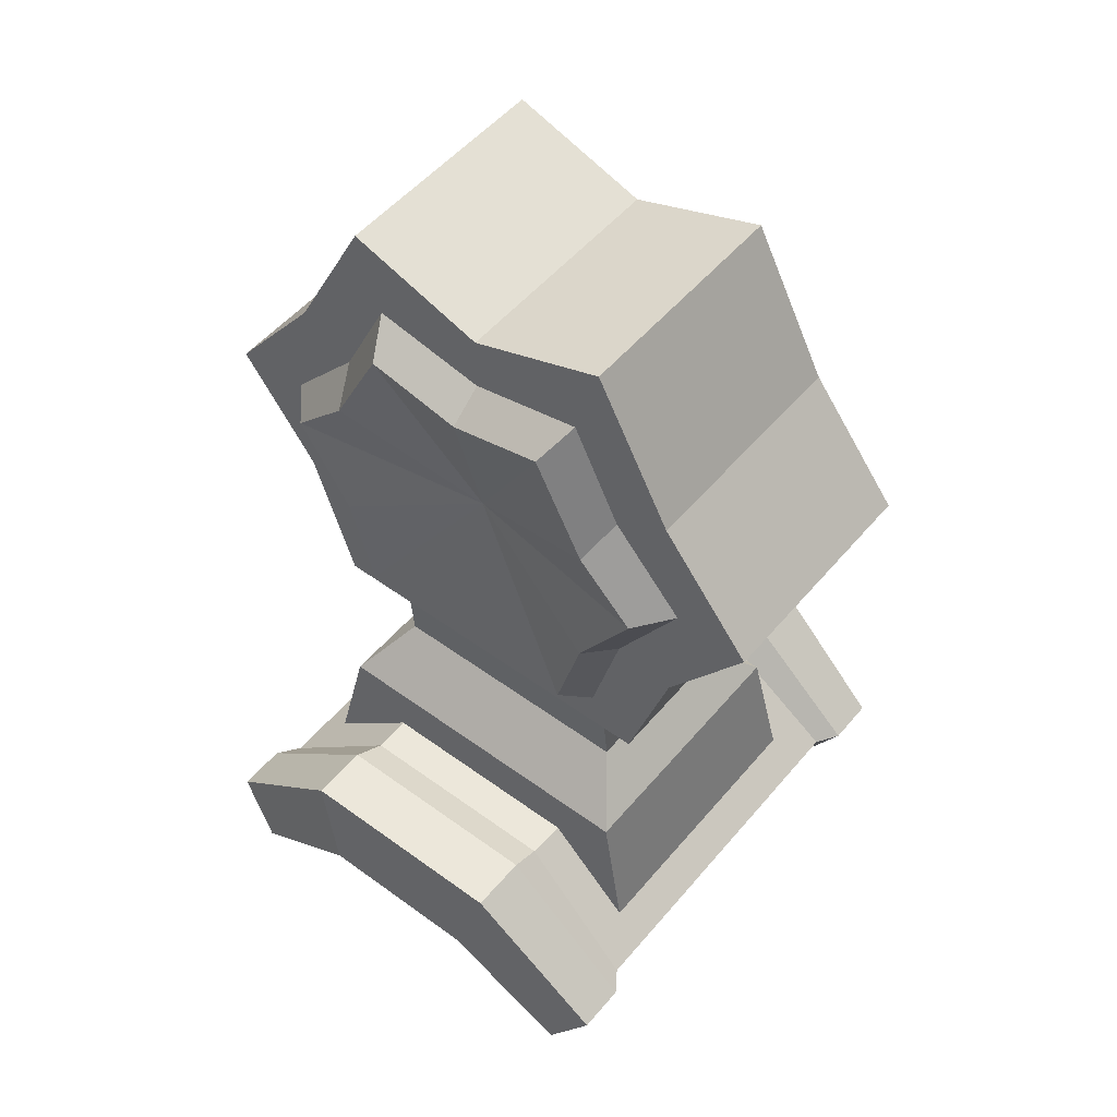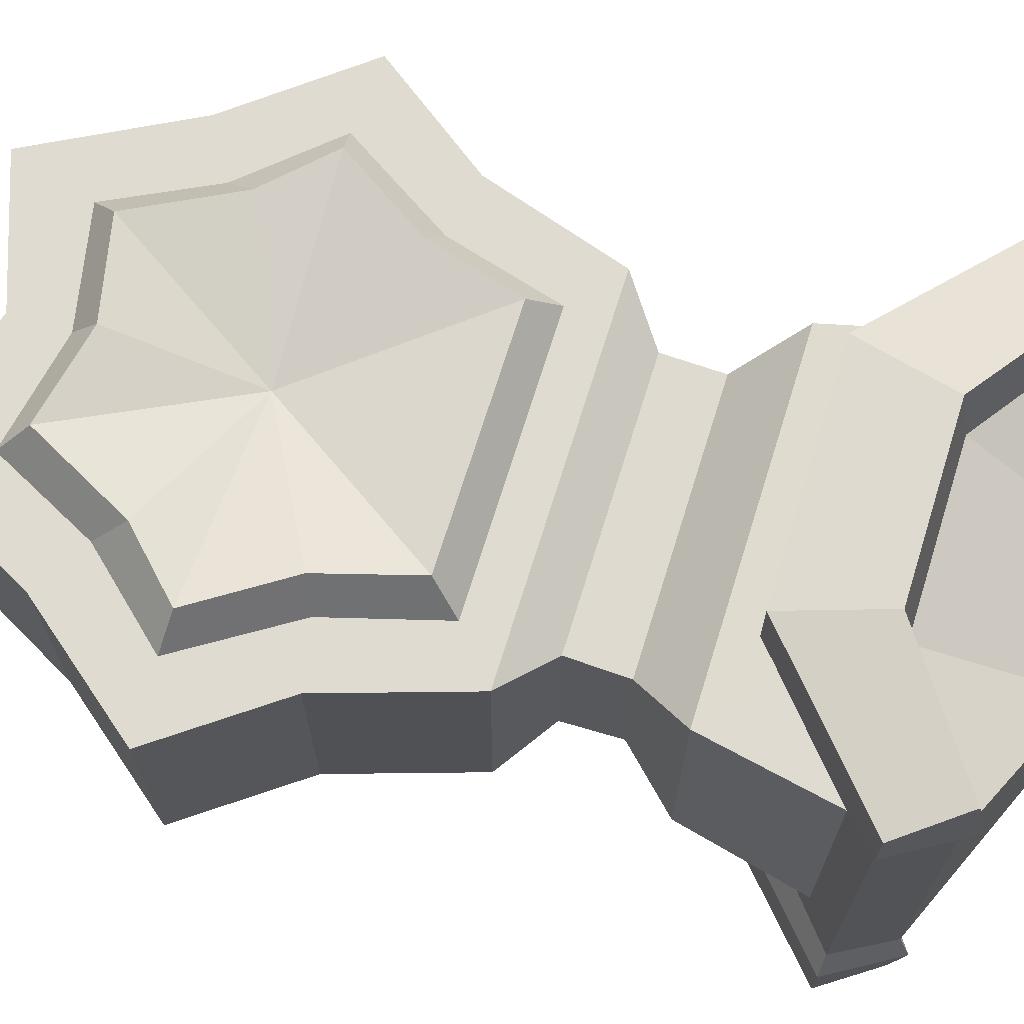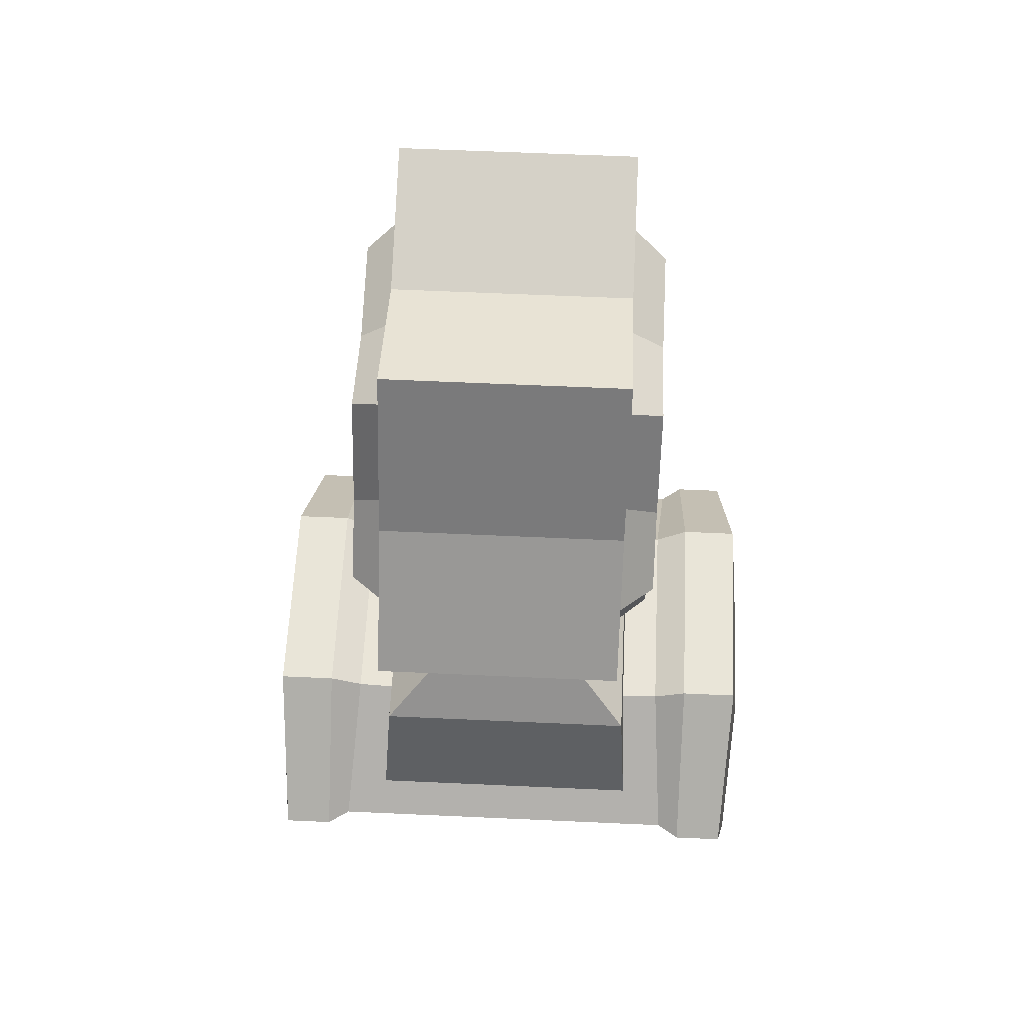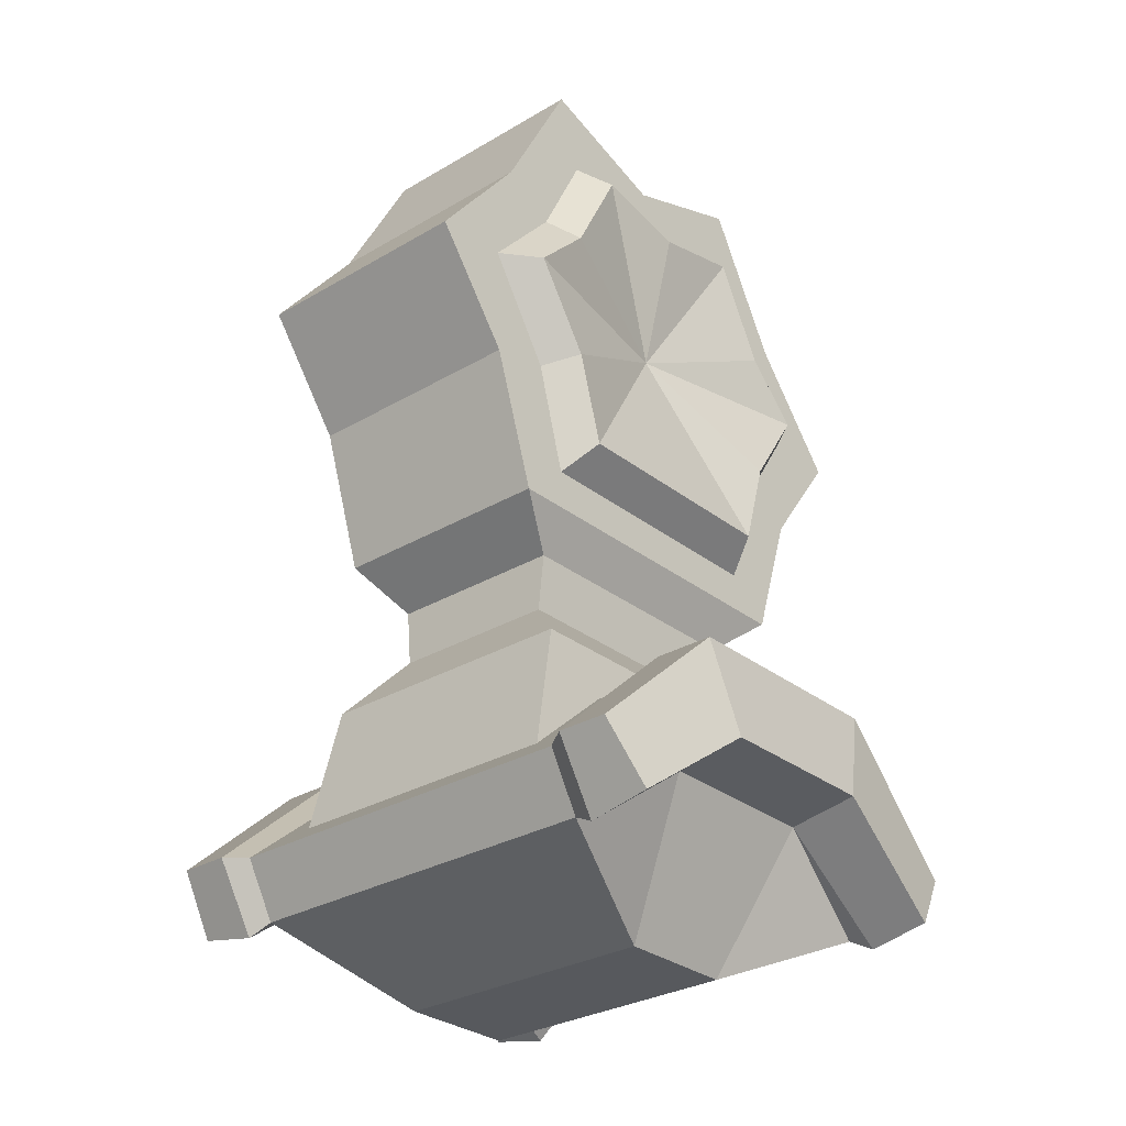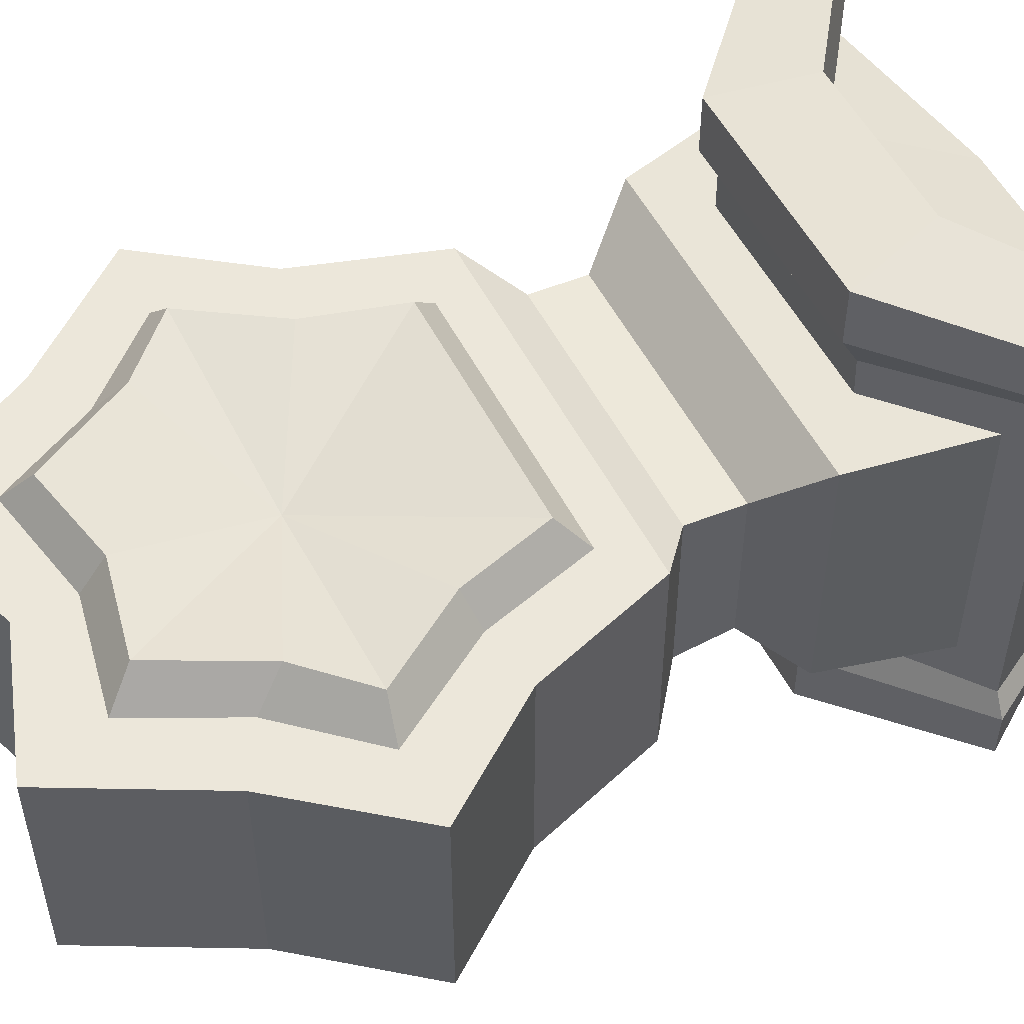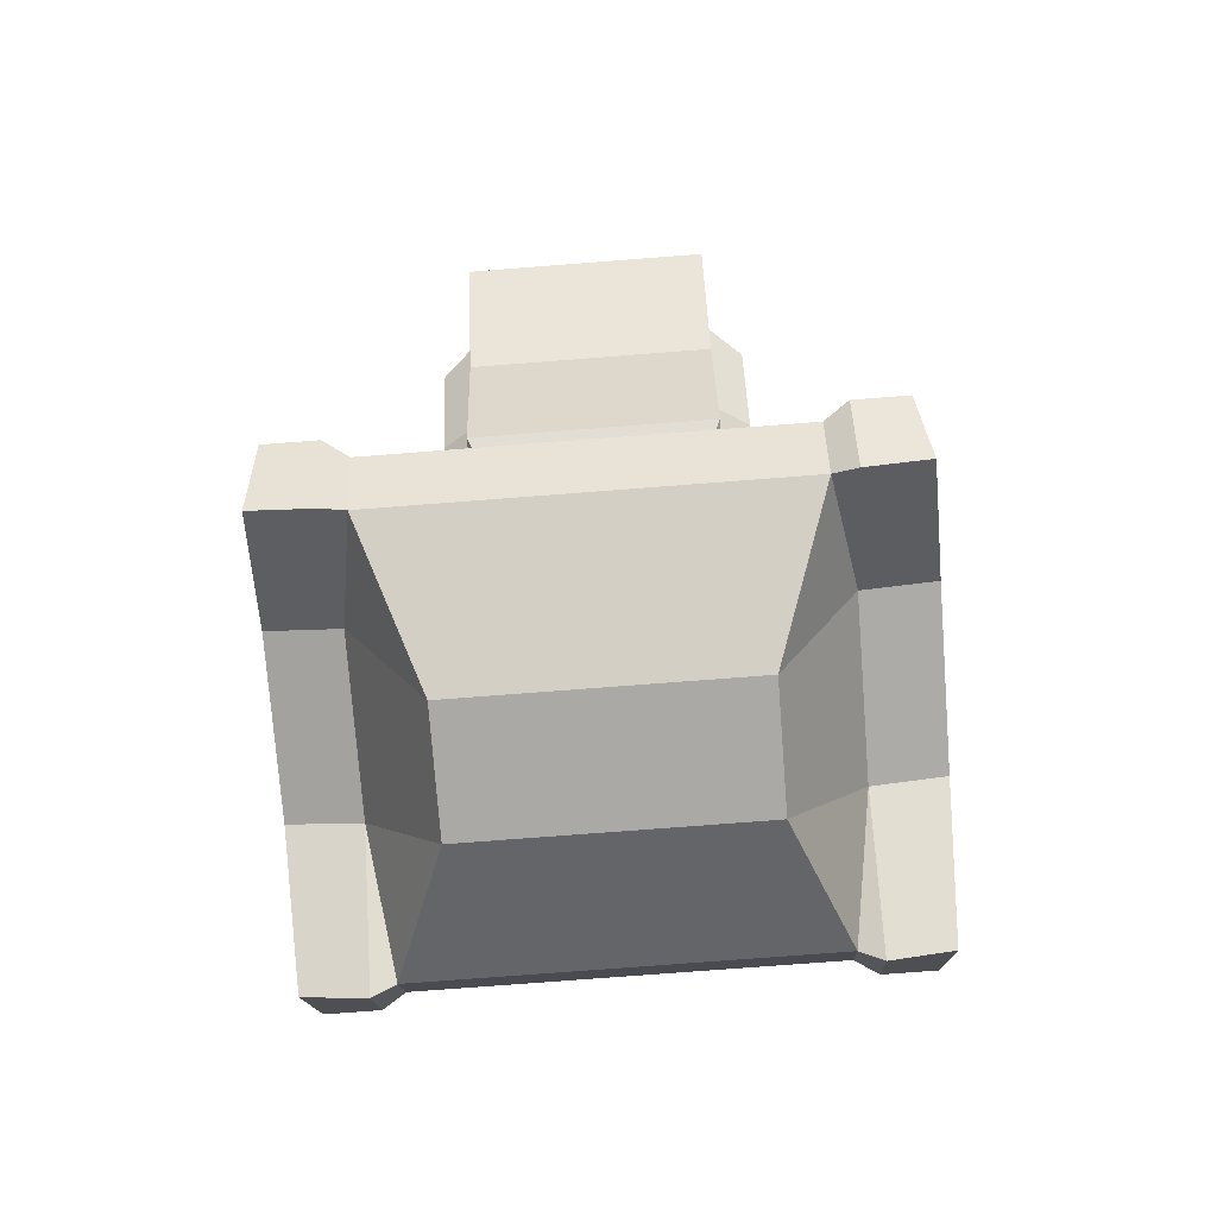
<metadata>
{"format":"obj","ext":"obj","renderer":"f3d","projection":"perspective","resolution":1024,"background":"white","views":[{"elev":51.4,"azim":-141.5,"up":"+Y"},{"elev":70.0,"azim":-72.7,"up":"+Z"},{"elev":59.7,"azim":-87.3,"up":"+Y"},{"elev":-29.4,"azim":-48.8,"up":"+Y"},{"elev":53.3,"azim":-116.9,"up":"+Z"},{"elev":-75.3,"azim":-85.6,"up":"+Y"}]}
</metadata>
<code>
v -11.9 3.358 8.614
v 11.9 3.358 8.614
v -11.9 3.358 -8.614
v 11.9 3.358 -8.614
v -7.888 14.14 -5.078
v 7.888 14.14 -5.078
v -7.888 14.14 5.078
v 7.888 14.14 5.078
v -18.23 34.54 -6.981
v -18.23 34.54 6.98
v 18.23 34.54 6.98
v 18.23 34.54 -6.981
v -10.89 19.99 -6.981
v -10.89 19.99 6.98
v 10.89 19.99 6.98
v 10.89 19.99 -6.981
v 0.000126 47.27 6.98
v 0.000126 47.27 -6.981
v 0.000237 43.97 6.98
v 13.78 34.81 6.98
v -13.78 34.81 6.98
v -8.145 22.36 6.98
v 8.145 22.36 6.98
v 13.78 34.81 -6.981
v 0.000237 43.97 -6.981
v -13.78 34.81 -6.981
v 8.145 22.36 -6.981
v -8.145 22.36 -6.981
v 0.000179 42.46 9.003
v 11.99 34.46 9.003
v -11.99 34.46 9.003
v -7.088 23.94 9.003
v 7.088 23.94 9.003
v 11.99 34.46 -9.004
v 0.000179 42.46 -9.004
v -11.99 34.46 -9.004
v 7.088 23.94 -9.004
v -7.088 23.94 -9.004
v -10.26 10.92 -8.126
v -10.26 10.92 8.125
v 10.26 10.92 8.125
v 10.26 10.92 -8.126
v -7.852 17.55 -5.409
v -7.852 17.55 5.408
v 7.853 17.55 5.408
v 7.853 17.55 -5.409
v 6.551 7.971 -8.302
v -6.55 7.971 -8.302
v -6.55 7.971 8.302
v 6.551 7.971 8.302
v -12.27 -1.581 16.21
v 12.27 -1.581 16.21
v -14.71 1.812 15.6
v 14.71 1.812 15.6
v -14.71 1.812 -15.6
v 14.71 1.812 -15.6
v -12.27 -1.581 -16.21
v 12.27 -1.581 -16.21
v -5.061 3.601 16.77
v -5.061 3.601 -16.77
v -6.651 9.089 -16.14
v -6.651 9.089 16.14
v 5.061 3.601 16.77
v 6.651 9.089 16.14
v 6.651 9.089 -16.14
v 5.061 3.601 -16.77
v -12.27 -2.271 -12.62
v -5.061 2.911 -12.62
v 5.061 2.911 -12.62
v 12.27 -2.271 -12.62
v 14.71 1.812 -12.62
v 6.651 9.089 -12.62
v -6.651 9.089 -12.62
v -14.71 1.812 -12.62
v -14.71 1.812 12.62
v -6.651 9.089 12.62
v 6.651 9.089 12.62
v 14.71 1.812 12.62
v 12.27 -2.271 12.62
v 5.061 2.911 12.62
v -5.061 2.911 12.62
v -12.27 -2.271 12.62
v -6.484 8.028 10.62
v -13.79 1.724 11.29
v -11.93 -1.586 11.29
v -3.523 -5.329 8.087
v 3.523 -5.329 8.087
v 11.93 -1.586 11.29
v 13.79 1.724 11.29
v -13.79 1.724 -11.29
v 6.485 8.028 10.62
v 13.79 1.724 -11.29
v 11.93 -1.586 -11.29
v 3.523 -5.329 -8.087
v -3.523 -5.329 -8.087
v -11.93 -1.586 -11.29
v -6.484 8.028 -10.62
v 6.485 8.028 -10.62
v 13.51 28.08 -6.981
v 9.954 28.78 -6.981
v 8.662 29.37 -9.004
v -8.662 29.37 -9.004
v -9.954 28.78 -6.981
v -13.51 28.08 -6.981
v -13.51 28.08 6.98
v -9.954 28.78 6.98
v -8.662 29.37 9.003
v 8.662 29.37 9.003
v 9.954 28.78 6.98
v 13.51 28.08 6.98
v 8.125 50.08 -6.981
v 12.72 41.45 -6.981
v 12.72 41.45 6.98
v 8.125 50.08 6.98
v -12.72 41.45 -6.981
v -8.124 50.08 -6.981
v -8.124 50.08 6.98
v -12.72 41.45 6.98
v 9.523 39.56 6.98
v 6.657 45.29 6.98
v -6.656 45.29 6.98
v -9.523 39.56 6.98
v 6.657 45.29 -6.981
v 9.523 39.56 -6.981
v -9.523 39.56 -6.981
v -6.656 45.29 -6.981
v 5.635 43.65 9.003
v 8.655 37.81 9.003
v -8.655 37.81 9.003
v -5.634 43.65 9.003
v 8.655 37.81 -9.004
v 5.635 43.65 -9.004
v -5.634 43.65 -9.004
v -8.655 37.81 -9.004
v 0.000187 34.11 6.883
v 0.000187 34.11 -6.884
f 42 39 5 6
f 39 40 7 5
f 40 41 8 7
f 41 42 6 8
f 110 99 12 11
f 43 44 14 13
f 44 45 15 14
f 45 46 16 15
f 46 43 13 16
f 104 105 10 9
f 14 15 23 22
f 109 110 11 20
f 10 105 106 21
f 16 13 28 27
f 103 104 9 26
f 12 99 100 24
f 22 23 33 32
f 108 109 20 30
f 21 106 107 31
f 27 28 38 37
f 102 103 26 36
f 24 100 101 34
f 3 1 40 39
f 40 49 50 41
f 2 4 42 41
f 42 47 48 39
f 5 7 44 43
f 7 8 45 44
f 8 6 46 45
f 6 5 43 46
f 4 47 42
f 39 48 3
f 1 49 40
f 41 50 2
f 63 64 62 59
f 97 98 72 73
f 65 66 60 61
f 68 69 94 95
f 92 93 70 71
f 74 67 96 90
f 67 68 96
f 55 61 60 57
f 90 97 73 74
f 51 59 62 53
f 64 63 52 54
f 71 72 98 92
f 66 65 56 58
f 93 69 70
f 75 76 83 84
f 76 77 91 83
f 89 91 77 78
f 78 79 88 89
f 79 80 88
f 86 87 80 81
f 85 81 82
f 84 85 82 75
f 57 60 68 67
f 66 69 68 60
f 70 69 66 58
f 71 70 58 56
f 65 72 71 56
f 73 72 65 61
f 74 73 61 55
f 57 67 74 55
f 53 62 76 75
f 64 77 76 62
f 78 77 64 54
f 52 79 78 54
f 63 80 79 52
f 81 80 63 59
f 82 81 59 51
f 75 82 51 53
f 88 93 92 89
f 87 94 93 88
f 95 94 87 86
f 85 96 95 86
f 90 96 85 84
f 96 68 95
f 85 86 81
f 88 80 87
f 93 94 69
f 97 90 3 48
f 90 84 1 3
f 84 83 49 1
f 89 92 4 2
f 92 98 47 4
f 91 89 2 50
f 83 91 50 49
f 98 97 48 47
f 100 99 16 27
f 101 100 27 37
f 28 103 102 38
f 13 104 103 28
f 13 14 105 104
f 106 105 14 22
f 107 106 22 32
f 23 109 108 33
f 15 110 109 23
f 15 16 99 110
f 111 112 124 123
f 112 111 114 113
f 113 114 120 119
f 115 116 126 125
f 116 115 118 117
f 117 118 122 121
f 119 120 127 128
f 121 122 129 130
f 123 124 131 132
f 125 126 133 134
f 11 12 112 113
f 111 18 17 114
f 17 18 116 117
f 9 10 118 115
f 11 113 119 20
f 114 17 19 120
f 17 117 121 19
f 118 10 21 122
f 18 111 123 25
f 112 12 24 124
f 9 115 125 26
f 116 18 25 126
f 20 119 128 30
f 120 19 29 127
f 19 121 130 29
f 122 21 31 129
f 25 123 132 35
f 124 24 34 131
f 26 125 134 36
f 126 25 35 133
f 29 130 135
f 130 129 135
f 129 31 135
f 30 128 135
f 128 127 135
f 127 29 135
f 108 30 135
f 31 107 135
f 32 33 135
f 33 108 135
f 107 32 135
f 36 134 136
f 134 133 136
f 133 35 136
f 35 132 136
f 132 131 136
f 131 34 136
f 102 36 136
f 34 101 136
f 37 38 136
f 38 102 136
f 101 37 136

</code>
